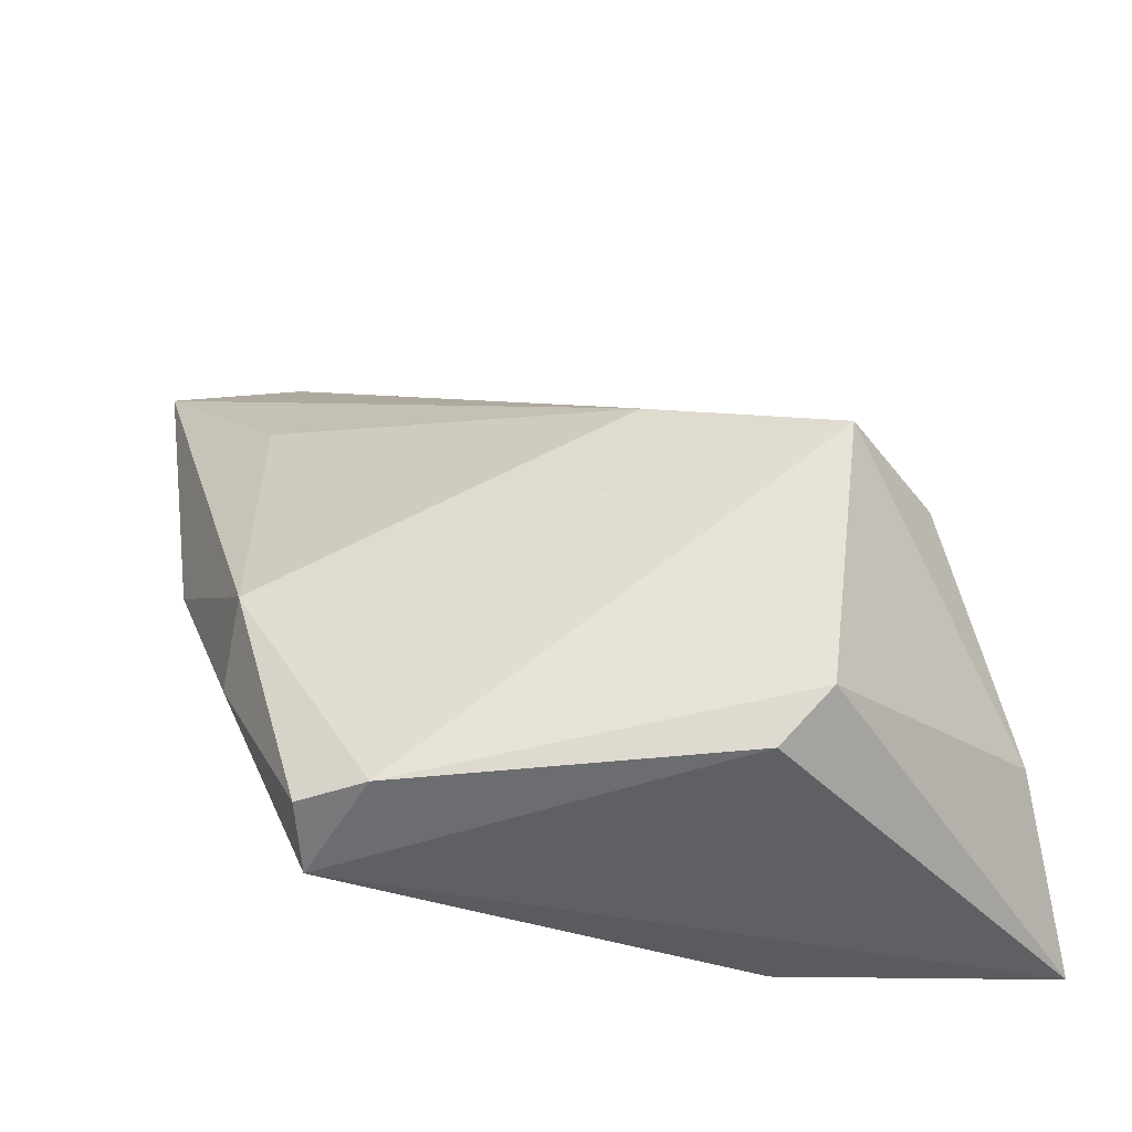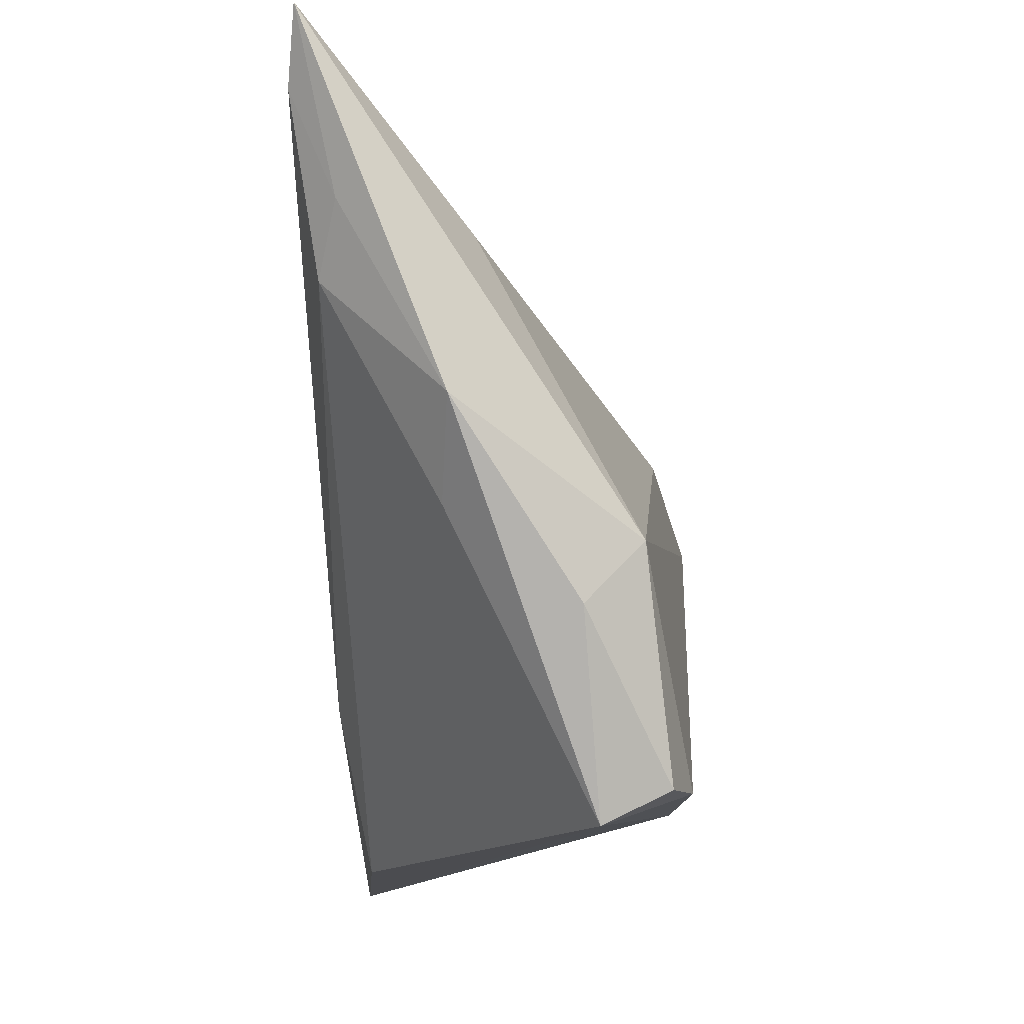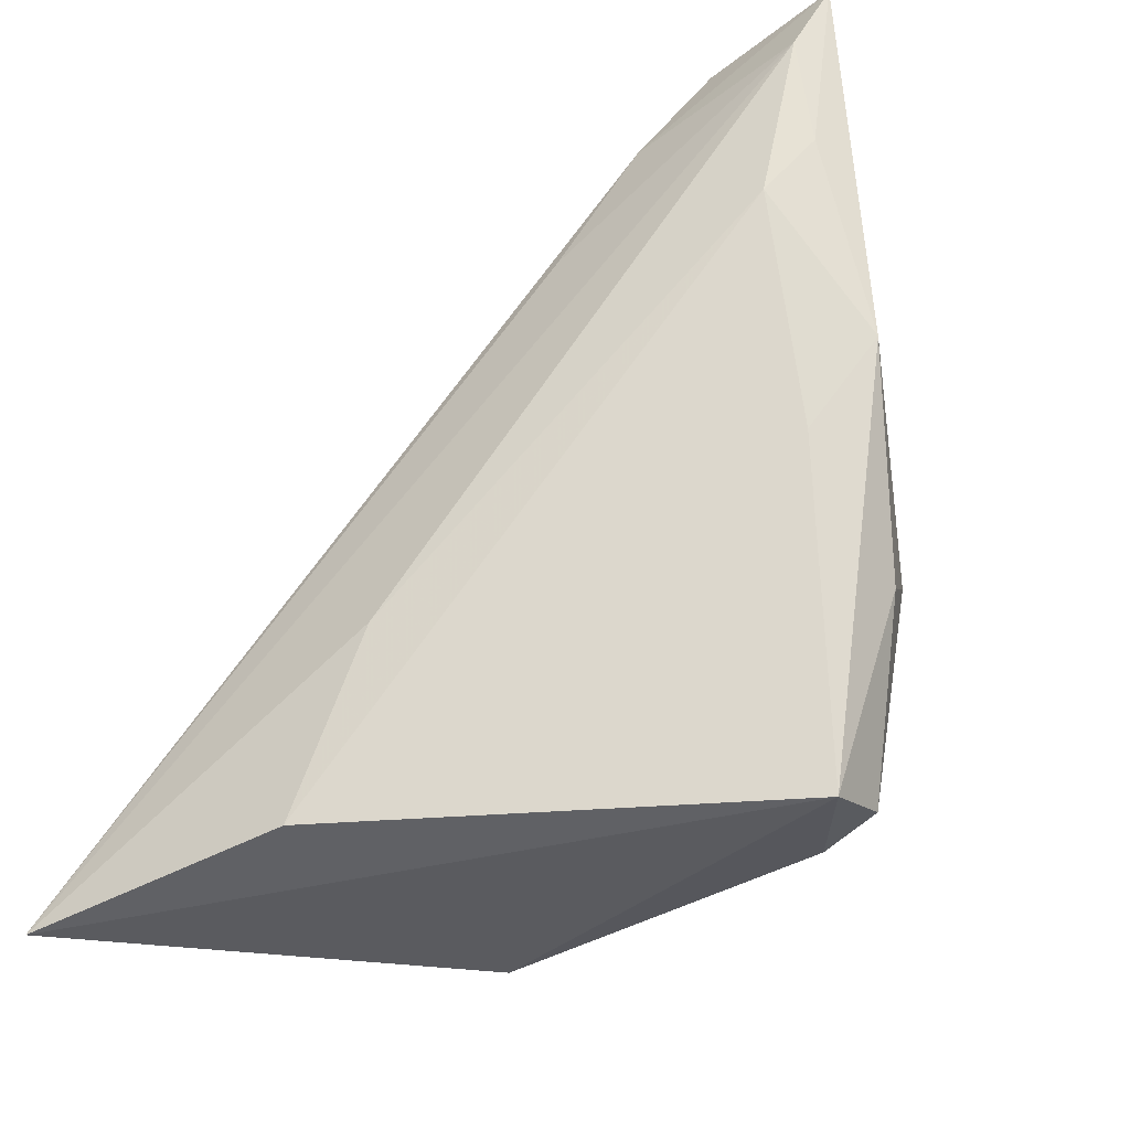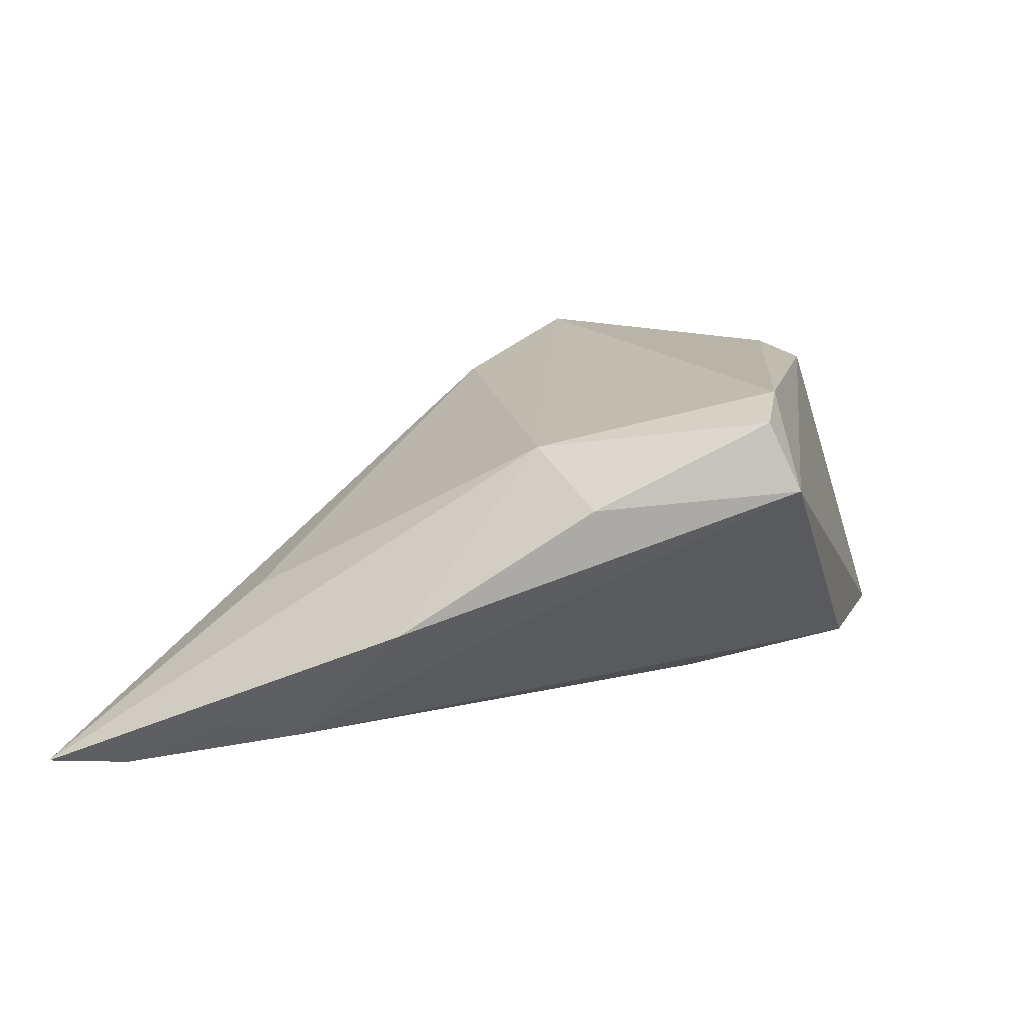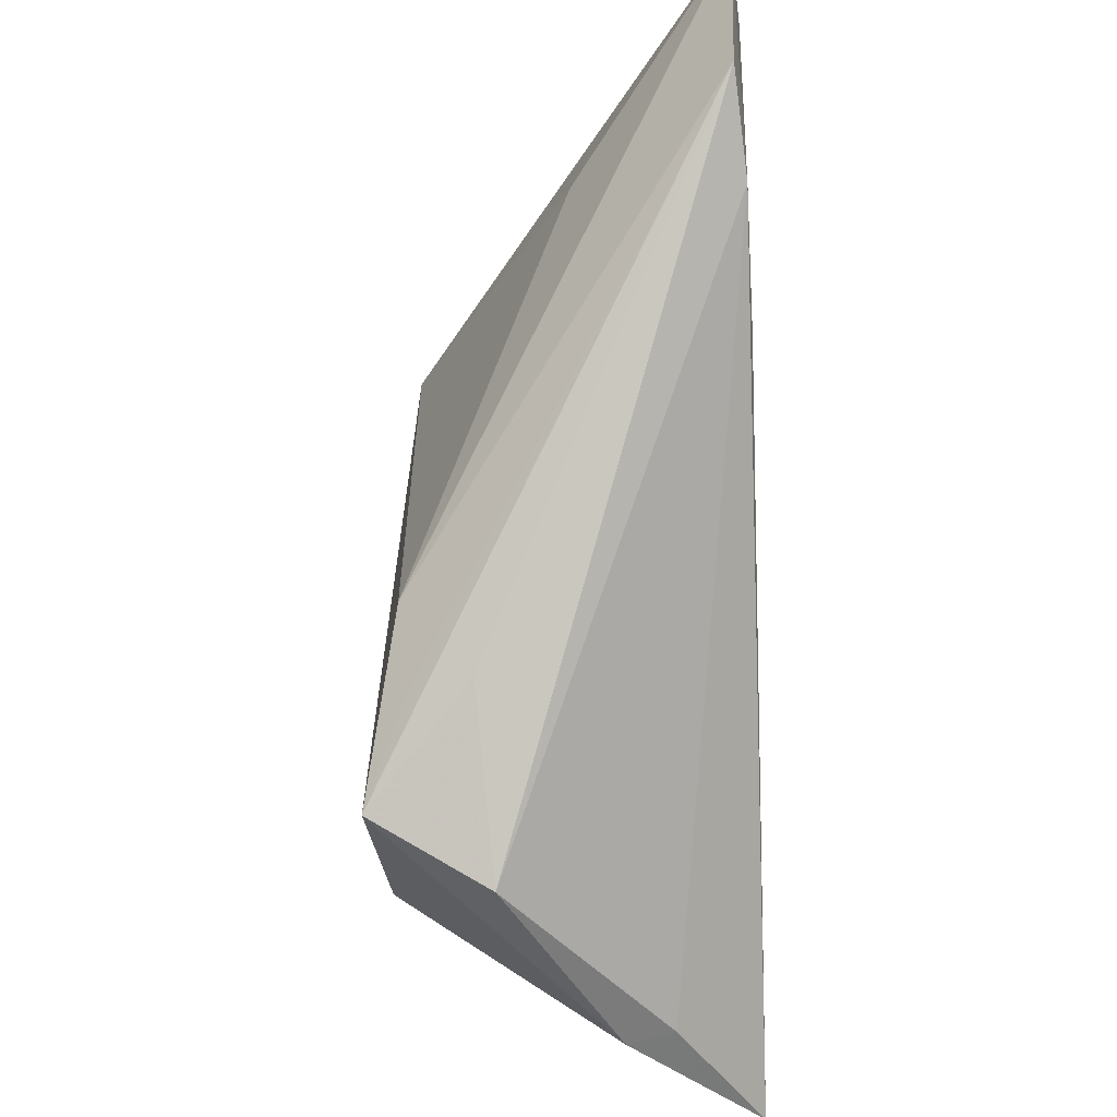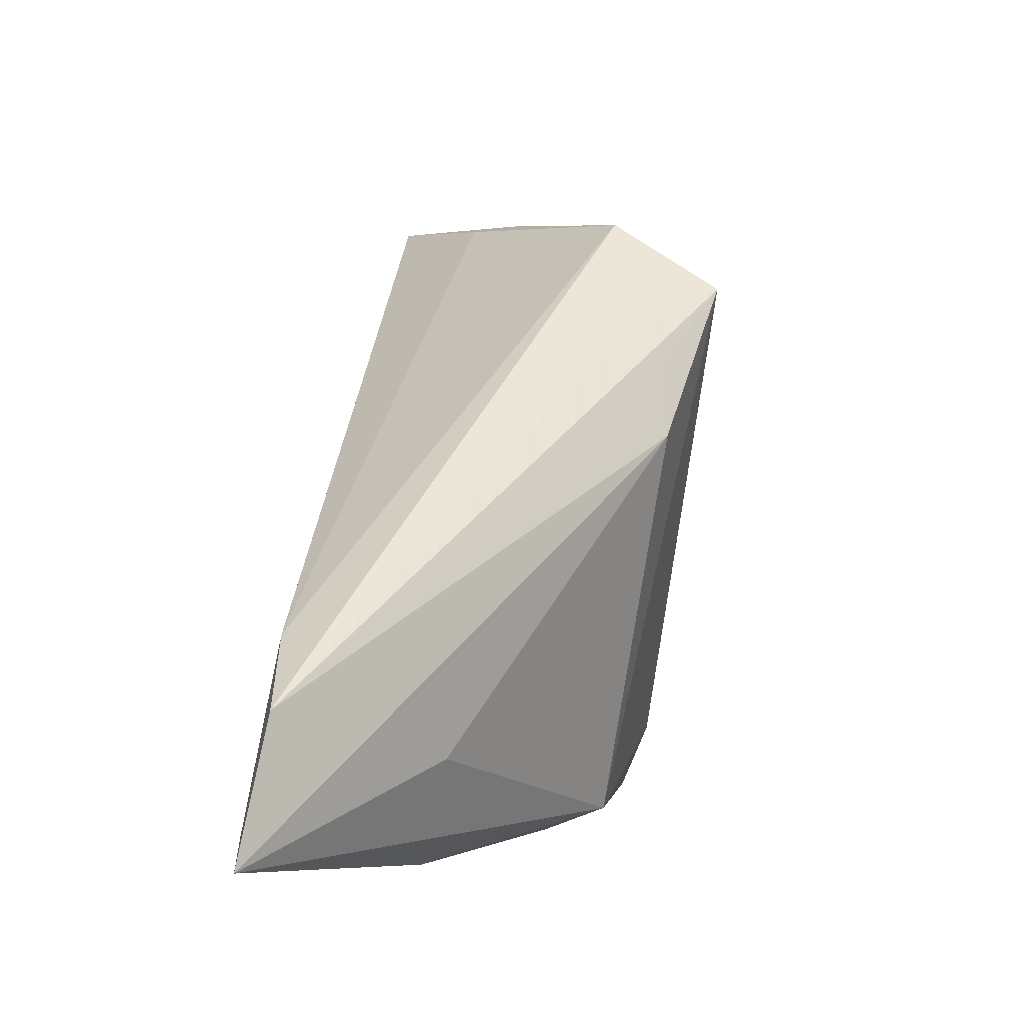
<metadata>
{"format":"obj","ext":"obj","renderer":"f3d","projection":"perspective","resolution":1024,"background":"white","views":[{"elev":-33.0,"azim":4.6,"up":"+Y"},{"elev":-15.2,"azim":-87.8,"up":"+Y"},{"elev":-48.8,"azim":-143.2,"up":"+Y"},{"elev":12.7,"azim":-74.4,"up":"+Z"},{"elev":59.5,"azim":87.6,"up":"+Y"},{"elev":73.7,"azim":-82.8,"up":"+Y"}]}
</metadata>
<code>
v -0.04233 0.02894 -0.01418
v -0.04064 0.009707 -0.003344
v 0.008394 0.01613 0.01739
v 0.04758 -0.02936 -0.01885
v -0.03027 -0.002438 0.01549
v 0.03609 0.008172 0.008798
v 0.04277 -0.01428 -0.009029
v 0.007399 -0.01223 -0.01864
v 0.04407 -0.01389 -0.003772
v -0.03721 0.02223 -0.01628
v -0.01417 0.02722 -0.01862
v -0.01605 -0.02525 0.02017
v -0.03246 -0.009176 0.009394
v -0.02405 0.03895 -0.01814
v -0.04384 0.03973 -0.01885
v 0.01789 0.01783 0.01012
v -0.02325 -0.02587 0.01799
v -0.04807 0.04683 -0.01792
v 0.01841 -0.02936 -0.01574
v 0.01982 -0.02275 0.01886
v -0.0329 0.04663 -0.01702
v -0.03231 0.02884 -0.00125
v 0.02862 0.0105 0.02138
v -0.03256 0.0007608 -0.004298
v -0.02327 -0.02936 0.01079
v 0.02532 -0.01715 0.0199
v 0.01859 0.01516 0.01686
f 4 19 8
f 25 19 4
f 20 25 4
f 4 8 15
f 14 15 18
f 3 5 23
f 13 25 17
f 17 5 13
f 9 6 23
f 12 5 17
f 23 5 12
f 17 25 12
f 25 20 12
f 10 8 19
f 10 15 8
f 4 14 7
f 7 14 6
f 7 9 4
f 6 9 7
f 4 15 11
f 11 14 4
f 15 14 11
f 21 14 18
f 18 3 21
f 6 14 21
f 18 5 22
f 22 3 18
f 5 3 22
f 23 12 26
f 26 12 20
f 26 9 23
f 26 20 4
f 4 9 26
f 19 25 24
f 24 10 19
f 27 3 23
f 23 21 27
f 27 21 3
f 23 6 16
f 16 21 23
f 6 21 16
f 25 13 2
f 2 24 25
f 2 5 18
f 2 13 5
f 10 24 2
f 1 2 18
f 10 2 1
f 18 15 1
f 15 10 1

</code>
